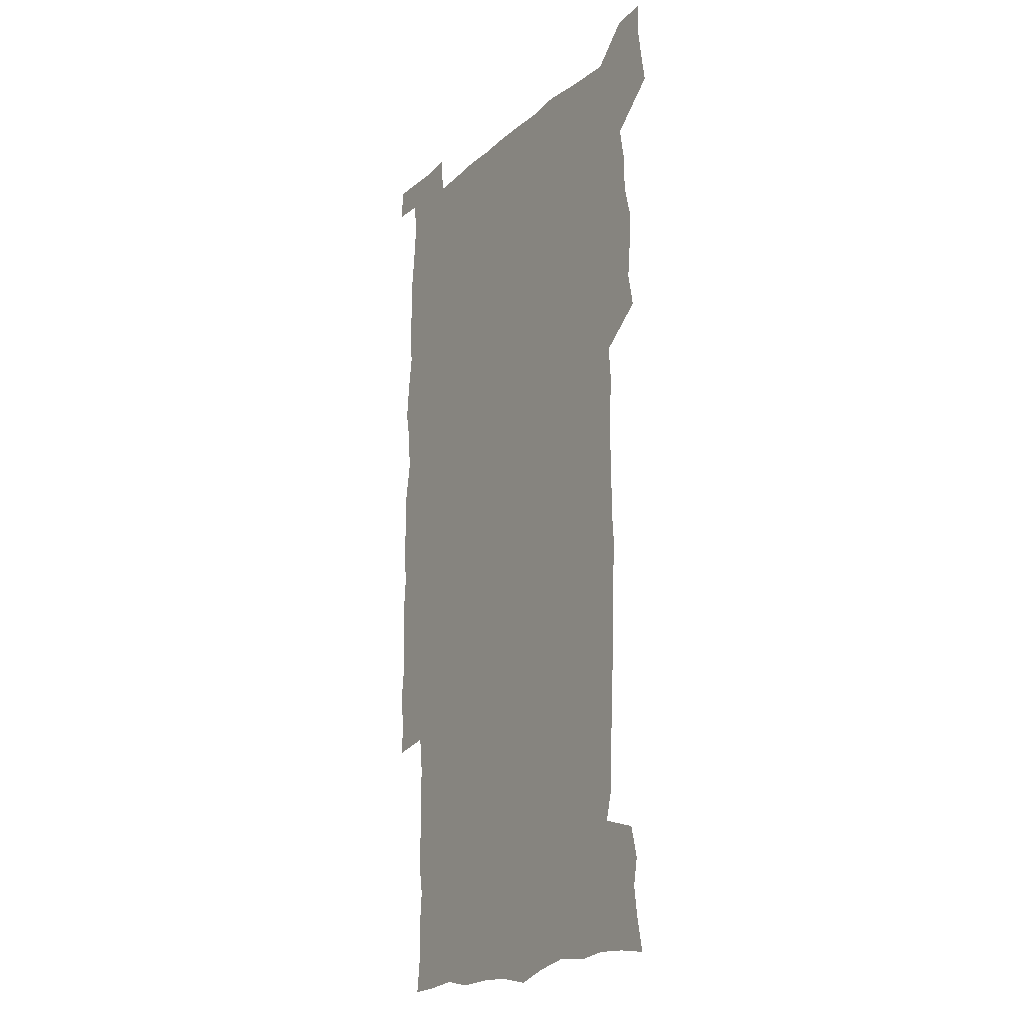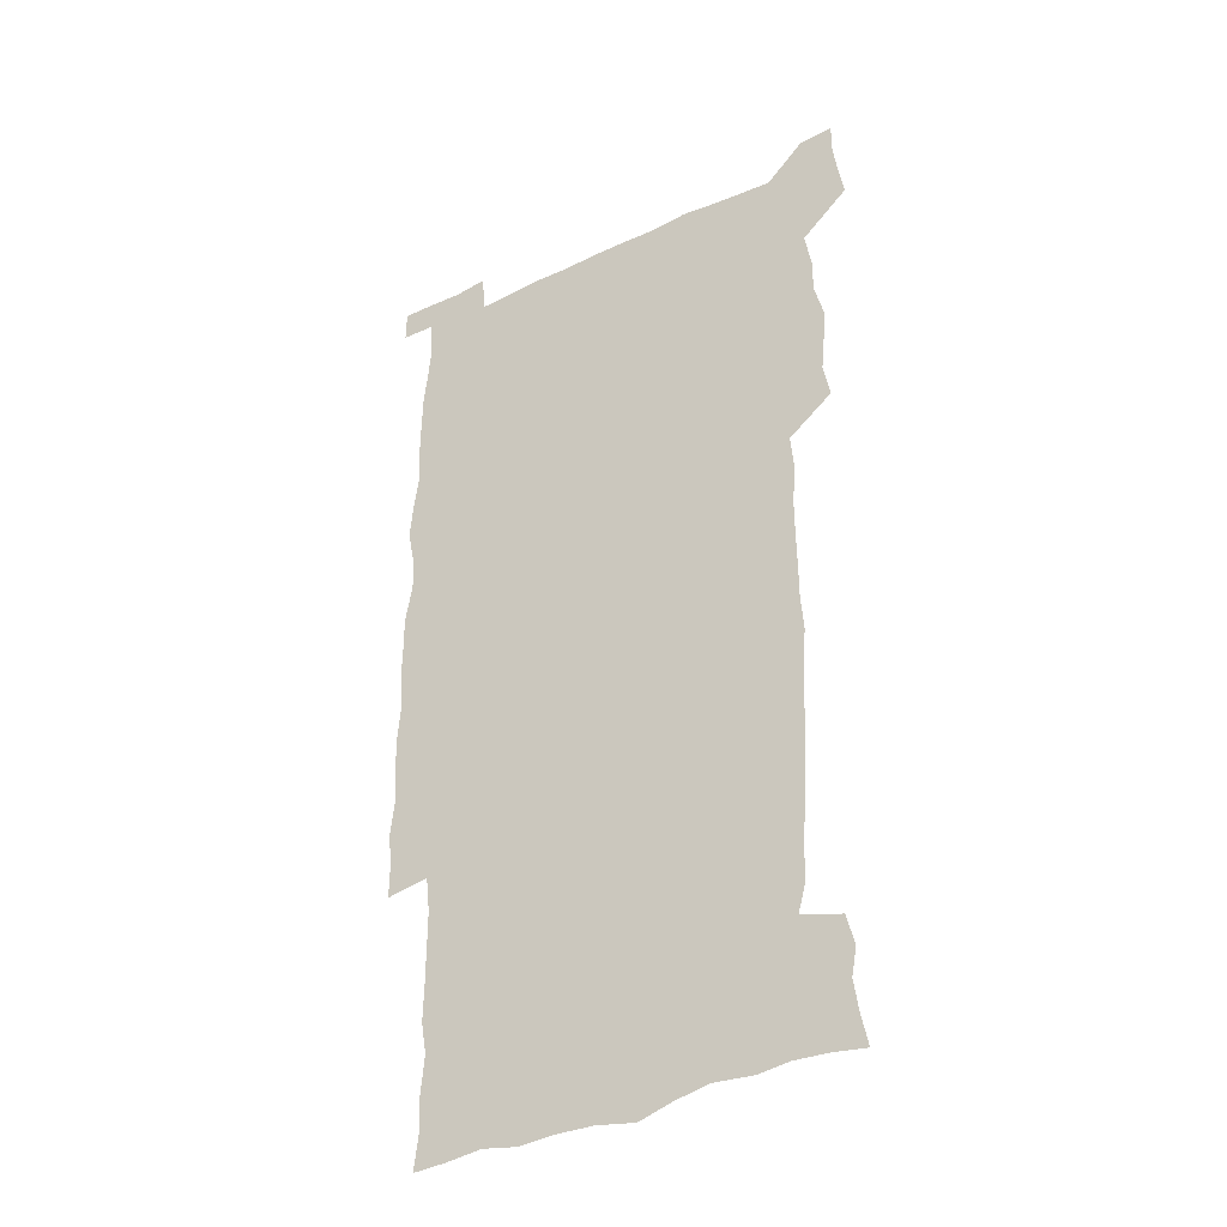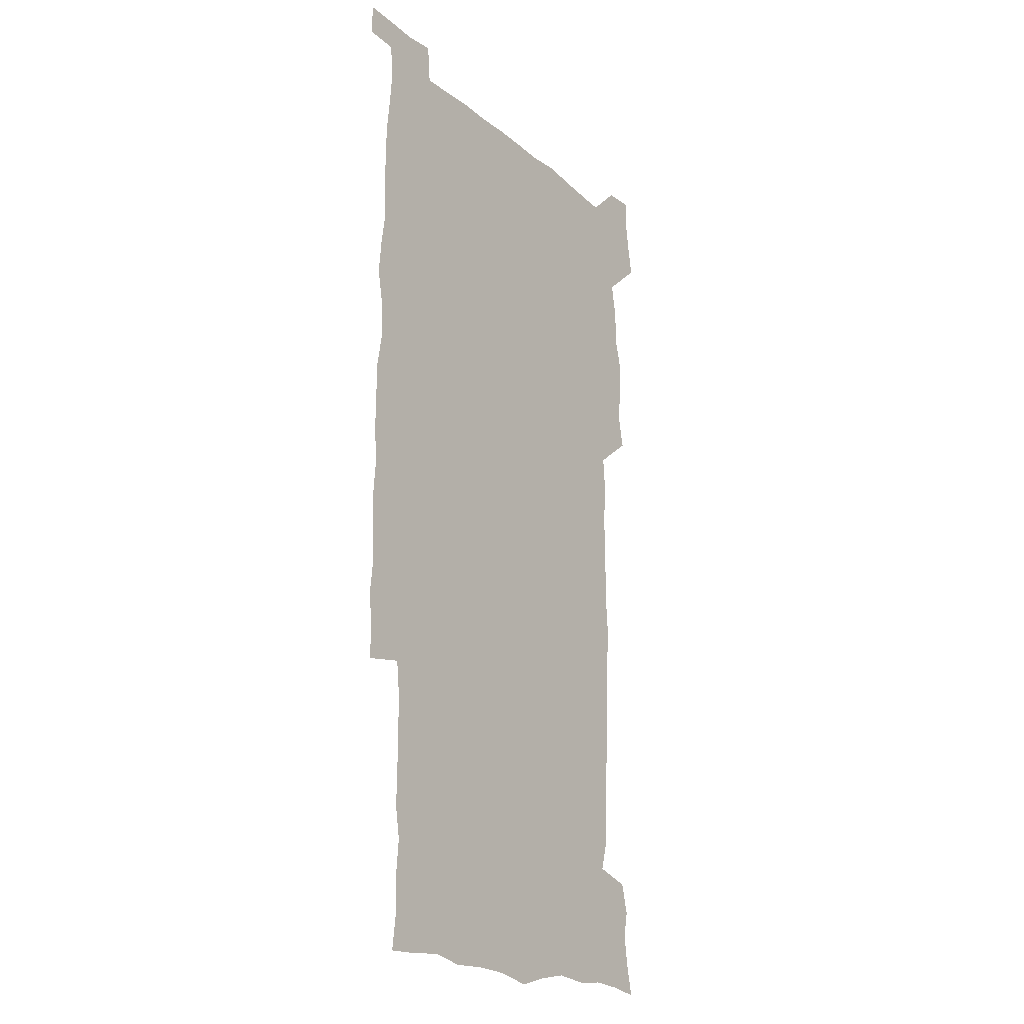
<metadata>
{"format":"obj","ext":"obj","renderer":"f3d","projection":"perspective","resolution":1024,"background":"white","views":[{"elev":-18.6,"azim":-122.1,"up":"+Y"},{"elev":-36.5,"azim":-148.2,"up":"+Y"},{"elev":-20.9,"azim":125.0,"up":"+Y"}]}
</metadata>
<code>
v 445.3 559.1 0
v 447.6 572.6 0
v 449.6 586.1 0
v 449.6 600 0
v 461.2 163.4 0
v 464.1 177.1 0
v 466 190.8 0
v 463.8 202.2 0
v 467.2 215.5 0
v 458.4 450.3 0
v 461.4 465.2 0
v 460 479.8 0
v 458.9 494.5 0
v 462.9 510.2 0
v 463 525.6 0
v 465.8 541.2 0
v 464.9 556.4 0
v 465.7 570.6 0
v 465.7 584.6 0
v 464.7 599 0
v 475.8 165.4 0
v 480.2 180 0
v 483.9 194.3 0
v 481.3 205.5 0
v 485 220.5 0
v 481.7 232.5 0
v 481.4 248.3 0
v 480.2 263.6 0
v 479.5 279.6 0
v 478.2 294.9 0
v 478.1 310.5 0
v 477.5 325.6 0
v 476.2 340.3 0
v 477.4 355.9 0
v 477.5 371.5 0
v 477.8 387.4 0
v 477.9 403.3 0
v 476.5 419.1 0
v 477.9 435.3 0
v 477 450.5 0
v 479.2 465.7 0
v 477.2 480.5 0
v 480.1 495.7 0
v 480.7 510.4 0
v 479.7 525.3 0
v 482.7 540.1 0
v 481.4 555.2 0
v 480.9 569.8 0
v 481 583.6 0
v 490.4 166.2 0
v 494.6 181.1 0
v 495.5 194.1 0
v 497.1 208.3 0
v 499.4 224.2 0
v 496.8 237 0
v 498.8 253.8 0
v 497.8 268.5 0
v 498.2 284.3 0
v 498 299.3 0
v 496.7 314 0
v 496 329 0
v 496 344.2 0
v 495.4 359 0
v 496.4 374.9 0
v 496.6 390.1 0
v 495.8 405.1 0
v 495.9 420.5 0
v 495.7 435.7 0
v 495 450.9 0
v 496.3 466 0
v 497 481 0
v 496.5 495.7 0
v 497.8 510.4 0
v 497.5 525.2 0
v 498 539.7 0
v 498.8 553.7 0
v 496.6 569.2 0
v 495 584.5 0
v 504.1 164.4 0
v 508.5 180.5 0
v 509.3 194.4 0
v 515.2 214.2 0
v 515.2 228 0
v 514.6 242 0
v 513.8 256.1 0
v 513.7 271.2 0
v 514.6 287.1 0
v 512.8 300.9 0
v 512.3 315.7 0
v 512.5 331.2 0
v 511 345.5 0
v 511.6 360.7 0
v 513.5 377 0
v 512.9 391.4 0
v 512.4 406.1 0
v 511.7 421 0
v 512.5 436.3 0
v 512.8 451.4 0
v 512.7 466.3 0
v 513.2 481 0
v 512.9 495.7 0
v 512.7 510.4 0
v 512.9 525 0
v 512.9 539.4 0
v 513.1 553.8 0
v 512 568.7 0
v 509.4 585.6 0
v 521.5 165.8 0
v 523.9 181.2 0
v 527.3 199.2 0
v 529.3 215.6 0
v 528.8 228.6 0
v 530.5 245 0
v 528.6 257.9 0
v 528.8 272.9 0
v 528.6 287.8 0
v 528.1 302.4 0
v 526.9 316.6 0
v 528.3 333.1 0
v 528.3 347.8 0
v 527.1 362 0
v 527.4 377 0
v 528 392.1 0
v 527.7 406.6 0
v 527.8 421.5 0
v 526.6 436.3 0
v 527.8 451.7 0
v 528 466.4 0
v 528 481 0
v 528.2 495.7 0
v 528 510.3 0
v 527.8 524.8 0
v 528.6 538.9 0
v 527.7 553.9 0
v 526.5 569.4 0
v 523.7 587.3 0
v 536.2 162.9 0
v 540.3 183.5 0
v 541.6 199.3 0
v 542.5 214.4 0
v 543.6 230.8 0
v 543.7 245.1 0
v 543 258.5 0
v 543.4 273.4 0
v 543.4 288.7 0
v 542.8 303.4 0
v 542.4 318.1 0
v 542.4 333.1 0
v 542.5 348.3 0
v 542.3 362.9 0
v 542.2 377.5 0
v 542 392 0
v 541.3 406.2 0
v 543 422.4 0
v 542.2 436.9 0
v 542.7 451.9 0
v 542.6 466.5 0
v 541.7 481.2 0
v 542.8 495.9 0
v 542.5 510.4 0
v 543.3 524.7 0
v 542.6 539.9 0
v 542.2 554.3 0
v 541.4 569.5 0
v 539.9 585.9 0
v 551.4 158.5 0
v 554.7 181.3 0
v 555.7 197.8 0
v 556.6 214.7 0
v 557.3 230.7 0
v 557.2 244.9 0
v 557.8 259.8 0
v 557.2 272.8 0
v 557.6 290.3 0
v 557 303.9 0
v 556.8 318.5 0
v 556.7 333.4 0
v 556.6 348.2 0
v 556.5 363.1 0
v 556.5 377.8 0
v 556.6 392.3 0
v 556.9 407.5 0
v 557.1 422.3 0
v 557 437 0
v 557.2 452 0
v 557.4 466.6 0
v 556.9 481.3 0
v 557.5 495.9 0
v 557.2 510.4 0
v 557.3 524.7 0
v 557.2 539.5 0
v 556.9 554.4 0
v 556.5 569.3 0
v 555 586.4 0
v 568.4 161.6 0
v 570.1 182.5 0
v 570.8 199.6 0
v 571.1 216.5 0
v 571.2 230.3 0
v 571.3 246.2 0
v 571.3 259.6 0
v 571 273 0
v 571.2 290.4 0
v 571.5 304.5 0
v 571.2 318.8 0
v 571.2 334.1 0
v 571 348.6 0
v 570.8 363.5 0
v 570.4 377.2 0
v 571.5 393.4 0
v 571.4 407.8 0
v 571.5 422.2 0
v 571.4 436.9 0
v 571.5 451.6 0
v 571.7 466.8 0
v 571.6 481.3 0
v 571.7 495.9 0
v 571.6 510.4 0
v 571.5 525.2 0
v 571.8 539.2 0
v 571.4 555.2 0
v 571.3 569.9 0
v 570.3 586.6 0
v 584.9 162.1 0
v 584.9 182.4 0
v 585.5 197.5 0
v 585.3 214.6 0
v 585.2 230.6 0
v 585.5 244.6 0
v 585.1 259.5 0
v 585.2 273.1 0
v 586.1 288 0
v 585.6 304.6 0
v 585.5 318.8 0
v 585.3 334 0
v 585.3 348.9 0
v 585.1 364 0
v 585.4 378.9 0
v 585.4 393.4 0
v 585.4 408.2 0
v 585.8 422.3 0
v 585.8 437 0
v 585.8 451.6 0
v 585.9 466.5 0
v 586.1 481.2 0
v 586.1 495.9 0
v 586.1 510.5 0
v 586.1 525 0
v 586.2 539.9 0
v 586.5 554.3 0
v 586.3 569.7 0
v 585.9 586 0
v 601 161.2 0
v 600.1 179.8 0
v 600.3 196.7 0
v 599.3 215.3 0
v 599.7 229.3 0
v 599.7 243.9 0
v 599.6 258.8 0
v 599.4 274.7 0
v 600.4 287.7 0
v 599.7 304.5 0
v 599.7 318.9 0
v 599.8 333.1 0
v 599.4 349.5 0
v 599.3 364.2 0
v 599.4 378.7 0
v 599.6 393.2 0
v 600.1 407.8 0
v 600 422.5 0
v 600.1 436.9 0
v 600.2 451.5 0
v 600.5 465.8 0
v 600.6 481.1 0
v 600.6 495.9 0
v 600.5 510.5 0
v 600.7 525.2 0
v 600.8 539.8 0
v 601.2 554.8 0
v 601.2 569.6 0
v 601.2 586.5 0
v 616.2 164 0
v 614 183.8 0
v 615.2 196.2 0
v 614 213.2 0
v 614 228.1 0
v 614.5 242.5 0
v 614.6 257.4 0
v 614.2 273.2 0
v 614.4 287.9 0
v 613.4 304.8 0
v 614.1 318.6 0
v 613.7 333.8 0
v 614.1 348.3 0
v 613.7 363.5 0
v 613.9 378 0
v 614.1 392.7 0
v 614.3 407.5 0
v 614.6 422 0
v 614.5 436.8 0
v 615.1 451.4 0
v 614.5 467.5 0
v 615.5 481.6 0
v 615.1 496.1 0
v 615.2 510.6 0
v 615.4 525.3 0
v 614.7 539.2 0
v 615.9 555.1 0
v 615.8 569.1 0
v 616.4 585.4 0
v 631.9 162.3 0
v 629.2 180.7 0
v 629.8 194.6 0
v 628.7 211 0
v 628.4 226.4 0
v 629.3 240.8 0
v 629.4 256.2 0
v 629 272.3 0
v 629.1 287.7 0
v 627.7 303.7 0
v 628.9 317.6 0
v 628.8 332.5 0
v 628.5 347.7 0
v 628.8 362.3 0
v 628.3 377.4 0
v 629 391.9 0
v 629.6 406.5 0
v 630.2 421.3 0
v 629.8 436.5 0
v 629.7 451.6 0
v 628.6 466.8 0
v 630.6 481.3 0
v 630.4 496 0
v 631.5 511 0
v 630.8 525.7 0
v 630.2 540.3 0
v 630.7 555.1 0
v 630.5 569.6 0
v 631.2 584.8 0
v 632.8 602.4 0
v 646.3 161.7 0
v 644.3 178 0
v 645 191.6 0
v 643.5 208.3 0
v 645.7 221.7 0
v 645.4 237.2 0
v 645.4 253 0
v 645.3 269.4 0
v 647.1 284.9 0
v 644.9 301 0
v 644.8 315.9 0
v 643.6 331.3 0
v 644.9 345.6 0
v 644.2 360.9 0
v 645.5 375.4 0
v 645.8 390.3 0
v 646.7 405 0
v 645.9 420.5 0
v 646.3 435.5 0
v 645.7 451 0
v 645.8 466.3 0
v 644.6 481.3 0
v 645.5 495.7 0
v 647.2 511.1 0
v 646.1 526.1 0
v 644.8 540.5 0
v 646.5 555.6 0
v 645 570 0
v 645.6 584.8 0
v 647.1 600.6 0
v 665.6 281.6 0
v 665.4 296.3 0
v 666.9 310.6 0
v 665.1 326.5 0
v 666.1 341.3 0
v 666.3 356.6 0
v 665 372.4 0
v 666.3 387.3 0
v 666 402.5 0
v 666 417.7 0
v 663 434.6 0
v 663.7 449.8 0
v 666.6 464.8 0
v 665.2 480.3 0
v 662.8 496 0
v 663.8 511.3 0
v 663.7 526.5 0
v 663.4 541.6 0
v 661.7 556.6 0
v 660.4 571.2 0
v 661.7 587.1 0
v 661.9 601.2 0
v 676.4 587.6 0
v 676.3 601.4 0
f 16 17 1
f 1 17 2
f 17 18 2
f 2 18 3
f 18 19 3
f 3 19 4
f 19 20 4
f 5 21 6
f 21 22 6
f 6 22 7
f 22 23 7
f 7 23 8
f 23 24 8
f 8 24 9
f 24 25 9
f 39 40 10
f 10 40 11
f 40 41 11
f 11 41 12
f 41 42 12
f 12 42 13
f 42 43 13
f 13 43 14
f 43 44 14
f 14 44 15
f 44 45 15
f 15 45 16
f 45 46 16
f 16 46 17
f 46 47 17
f 17 47 18
f 47 48 18
f 18 48 19
f 48 49 19
f 19 49 20
f 21 50 22
f 50 51 22
f 22 51 23
f 51 52 23
f 23 52 24
f 52 53 24
f 24 53 25
f 53 54 25
f 25 54 26
f 54 55 26
f 26 55 27
f 55 56 27
f 27 56 28
f 56 57 28
f 28 57 29
f 57 58 29
f 29 58 30
f 58 59 30
f 30 59 31
f 59 60 31
f 31 60 32
f 60 61 32
f 32 61 33
f 61 62 33
f 33 62 34
f 62 63 34
f 34 63 35
f 63 64 35
f 35 64 36
f 64 65 36
f 36 65 37
f 65 66 37
f 37 66 38
f 66 67 38
f 38 67 39
f 67 68 39
f 39 68 40
f 68 69 40
f 40 69 41
f 69 70 41
f 41 70 42
f 70 71 42
f 42 71 43
f 71 72 43
f 43 72 44
f 72 73 44
f 44 73 45
f 73 74 45
f 45 74 46
f 74 75 46
f 46 75 47
f 75 76 47
f 47 76 48
f 76 77 48
f 48 77 49
f 77 78 49
f 50 79 51
f 79 80 51
f 51 80 52
f 80 81 52
f 52 81 53
f 81 82 53
f 53 82 54
f 82 83 54
f 54 83 55
f 83 84 55
f 55 84 56
f 84 85 56
f 56 85 57
f 85 86 57
f 57 86 58
f 86 87 58
f 58 87 59
f 87 88 59
f 59 88 60
f 88 89 60
f 60 89 61
f 89 90 61
f 61 90 62
f 90 91 62
f 62 91 63
f 91 92 63
f 63 92 64
f 92 93 64
f 64 93 65
f 93 94 65
f 65 94 66
f 94 95 66
f 66 95 67
f 95 96 67
f 67 96 68
f 96 97 68
f 68 97 69
f 97 98 69
f 69 98 70
f 98 99 70
f 70 99 71
f 99 100 71
f 71 100 72
f 100 101 72
f 72 101 73
f 101 102 73
f 73 102 74
f 102 103 74
f 74 103 75
f 103 104 75
f 75 104 76
f 104 105 76
f 76 105 77
f 105 106 77
f 77 106 78
f 106 107 78
f 79 108 80
f 108 109 80
f 80 109 81
f 109 110 81
f 81 110 82
f 110 111 82
f 82 111 83
f 111 112 83
f 83 112 84
f 112 113 84
f 84 113 85
f 113 114 85
f 85 114 86
f 114 115 86
f 86 115 87
f 115 116 87
f 87 116 88
f 116 117 88
f 88 117 89
f 117 118 89
f 89 118 90
f 118 119 90
f 90 119 91
f 119 120 91
f 91 120 92
f 120 121 92
f 92 121 93
f 121 122 93
f 93 122 94
f 122 123 94
f 94 123 95
f 123 124 95
f 95 124 96
f 124 125 96
f 96 125 97
f 125 126 97
f 97 126 98
f 126 127 98
f 98 127 99
f 127 128 99
f 99 128 100
f 128 129 100
f 100 129 101
f 129 130 101
f 101 130 102
f 130 131 102
f 102 131 103
f 131 132 103
f 103 132 104
f 132 133 104
f 104 133 105
f 133 134 105
f 105 134 106
f 134 135 106
f 106 135 107
f 135 136 107
f 108 137 109
f 137 138 109
f 109 138 110
f 138 139 110
f 110 139 111
f 139 140 111
f 111 140 112
f 140 141 112
f 112 141 113
f 141 142 113
f 113 142 114
f 142 143 114
f 114 143 115
f 143 144 115
f 115 144 116
f 144 145 116
f 116 145 117
f 145 146 117
f 117 146 118
f 146 147 118
f 118 147 119
f 147 148 119
f 119 148 120
f 148 149 120
f 120 149 121
f 149 150 121
f 121 150 122
f 150 151 122
f 122 151 123
f 151 152 123
f 123 152 124
f 152 153 124
f 124 153 125
f 153 154 125
f 125 154 126
f 154 155 126
f 126 155 127
f 155 156 127
f 127 156 128
f 156 157 128
f 128 157 129
f 157 158 129
f 129 158 130
f 158 159 130
f 130 159 131
f 159 160 131
f 131 160 132
f 160 161 132
f 132 161 133
f 161 162 133
f 133 162 134
f 162 163 134
f 134 163 135
f 163 164 135
f 135 164 136
f 164 165 136
f 137 166 138
f 166 167 138
f 138 167 139
f 167 168 139
f 139 168 140
f 168 169 140
f 140 169 141
f 169 170 141
f 141 170 142
f 170 171 142
f 142 171 143
f 171 172 143
f 143 172 144
f 172 173 144
f 144 173 145
f 173 174 145
f 145 174 146
f 174 175 146
f 146 175 147
f 175 176 147
f 147 176 148
f 176 177 148
f 148 177 149
f 177 178 149
f 149 178 150
f 178 179 150
f 150 179 151
f 179 180 151
f 151 180 152
f 180 181 152
f 152 181 153
f 181 182 153
f 153 182 154
f 182 183 154
f 154 183 155
f 183 184 155
f 155 184 156
f 184 185 156
f 156 185 157
f 185 186 157
f 157 186 158
f 186 187 158
f 158 187 159
f 187 188 159
f 159 188 160
f 188 189 160
f 160 189 161
f 189 190 161
f 161 190 162
f 190 191 162
f 162 191 163
f 191 192 163
f 163 192 164
f 192 193 164
f 164 193 165
f 193 194 165
f 166 195 167
f 195 196 167
f 167 196 168
f 196 197 168
f 168 197 169
f 197 198 169
f 169 198 170
f 198 199 170
f 170 199 171
f 199 200 171
f 171 200 172
f 200 201 172
f 172 201 173
f 201 202 173
f 173 202 174
f 202 203 174
f 174 203 175
f 203 204 175
f 175 204 176
f 204 205 176
f 176 205 177
f 205 206 177
f 177 206 178
f 206 207 178
f 178 207 179
f 207 208 179
f 179 208 180
f 208 209 180
f 180 209 181
f 209 210 181
f 181 210 182
f 210 211 182
f 182 211 183
f 211 212 183
f 183 212 184
f 212 213 184
f 184 213 185
f 213 214 185
f 185 214 186
f 214 215 186
f 186 215 187
f 215 216 187
f 187 216 188
f 216 217 188
f 188 217 189
f 217 218 189
f 189 218 190
f 218 219 190
f 190 219 191
f 219 220 191
f 191 220 192
f 220 221 192
f 192 221 193
f 221 222 193
f 193 222 194
f 222 223 194
f 195 224 196
f 224 225 196
f 196 225 197
f 225 226 197
f 197 226 198
f 226 227 198
f 198 227 199
f 227 228 199
f 199 228 200
f 228 229 200
f 200 229 201
f 229 230 201
f 201 230 202
f 230 231 202
f 202 231 203
f 231 232 203
f 203 232 204
f 232 233 204
f 204 233 205
f 233 234 205
f 205 234 206
f 234 235 206
f 206 235 207
f 235 236 207
f 207 236 208
f 236 237 208
f 208 237 209
f 237 238 209
f 209 238 210
f 238 239 210
f 210 239 211
f 239 240 211
f 211 240 212
f 240 241 212
f 212 241 213
f 241 242 213
f 213 242 214
f 242 243 214
f 214 243 215
f 243 244 215
f 215 244 216
f 244 245 216
f 216 245 217
f 245 246 217
f 217 246 218
f 246 247 218
f 218 247 219
f 247 248 219
f 219 248 220
f 248 249 220
f 220 249 221
f 249 250 221
f 221 250 222
f 250 251 222
f 222 251 223
f 251 252 223
f 224 253 225
f 253 254 225
f 225 254 226
f 254 255 226
f 226 255 227
f 255 256 227
f 227 256 228
f 256 257 228
f 228 257 229
f 257 258 229
f 229 258 230
f 258 259 230
f 230 259 231
f 259 260 231
f 231 260 232
f 260 261 232
f 232 261 233
f 261 262 233
f 233 262 234
f 262 263 234
f 234 263 235
f 263 264 235
f 235 264 236
f 264 265 236
f 236 265 237
f 265 266 237
f 237 266 238
f 266 267 238
f 238 267 239
f 267 268 239
f 239 268 240
f 268 269 240
f 240 269 241
f 269 270 241
f 241 270 242
f 270 271 242
f 242 271 243
f 271 272 243
f 243 272 244
f 272 273 244
f 244 273 245
f 273 274 245
f 245 274 246
f 274 275 246
f 246 275 247
f 275 276 247
f 247 276 248
f 276 277 248
f 248 277 249
f 277 278 249
f 249 278 250
f 278 279 250
f 250 279 251
f 279 280 251
f 251 280 252
f 280 281 252
f 253 282 254
f 282 283 254
f 254 283 255
f 283 284 255
f 255 284 256
f 284 285 256
f 256 285 257
f 285 286 257
f 257 286 258
f 286 287 258
f 258 287 259
f 287 288 259
f 259 288 260
f 288 289 260
f 260 289 261
f 289 290 261
f 261 290 262
f 290 291 262
f 262 291 263
f 291 292 263
f 263 292 264
f 292 293 264
f 264 293 265
f 293 294 265
f 265 294 266
f 294 295 266
f 266 295 267
f 295 296 267
f 267 296 268
f 296 297 268
f 268 297 269
f 297 298 269
f 269 298 270
f 298 299 270
f 270 299 271
f 299 300 271
f 271 300 272
f 300 301 272
f 272 301 273
f 301 302 273
f 273 302 274
f 302 303 274
f 274 303 275
f 303 304 275
f 275 304 276
f 304 305 276
f 276 305 277
f 305 306 277
f 277 306 278
f 306 307 278
f 278 307 279
f 307 308 279
f 279 308 280
f 308 309 280
f 280 309 281
f 309 310 281
f 282 311 283
f 311 312 283
f 283 312 284
f 312 313 284
f 284 313 285
f 313 314 285
f 285 314 286
f 314 315 286
f 286 315 287
f 315 316 287
f 287 316 288
f 316 317 288
f 288 317 289
f 317 318 289
f 289 318 290
f 318 319 290
f 290 319 291
f 319 320 291
f 291 320 292
f 320 321 292
f 292 321 293
f 321 322 293
f 293 322 294
f 322 323 294
f 294 323 295
f 323 324 295
f 295 324 296
f 324 325 296
f 296 325 297
f 325 326 297
f 297 326 298
f 326 327 298
f 298 327 299
f 327 328 299
f 299 328 300
f 328 329 300
f 300 329 301
f 329 330 301
f 301 330 302
f 330 331 302
f 302 331 303
f 331 332 303
f 303 332 304
f 332 333 304
f 304 333 305
f 333 334 305
f 305 334 306
f 334 335 306
f 306 335 307
f 335 336 307
f 307 336 308
f 336 337 308
f 308 337 309
f 337 338 309
f 309 338 310
f 338 339 310
f 311 341 312
f 341 342 312
f 312 342 313
f 342 343 313
f 313 343 314
f 343 344 314
f 314 344 315
f 344 345 315
f 315 345 316
f 345 346 316
f 316 346 317
f 346 347 317
f 317 347 318
f 347 348 318
f 318 348 319
f 348 349 319
f 319 349 320
f 349 350 320
f 320 350 321
f 350 351 321
f 321 351 322
f 351 352 322
f 322 352 323
f 352 353 323
f 323 353 324
f 353 354 324
f 324 354 325
f 354 355 325
f 325 355 326
f 355 356 326
f 326 356 327
f 356 357 327
f 327 357 328
f 357 358 328
f 328 358 329
f 358 359 329
f 329 359 330
f 359 360 330
f 330 360 331
f 360 361 331
f 331 361 332
f 361 362 332
f 332 362 333
f 362 363 333
f 333 363 334
f 363 364 334
f 334 364 335
f 364 365 335
f 335 365 336
f 365 366 336
f 336 366 337
f 366 367 337
f 337 367 338
f 367 368 338
f 338 368 339
f 368 369 339
f 339 369 340
f 369 370 340
f 349 371 350
f 371 372 350
f 350 372 351
f 372 373 351
f 351 373 352
f 373 374 352
f 352 374 353
f 374 375 353
f 353 375 354
f 375 376 354
f 354 376 355
f 376 377 355
f 355 377 356
f 377 378 356
f 356 378 357
f 378 379 357
f 357 379 358
f 379 380 358
f 358 380 359
f 380 381 359
f 359 381 360
f 381 382 360
f 360 382 361
f 382 383 361
f 361 383 362
f 383 384 362
f 362 384 363
f 384 385 363
f 363 385 364
f 385 386 364
f 364 386 365
f 386 387 365
f 365 387 366
f 387 388 366
f 366 388 367
f 388 389 367
f 367 389 368
f 389 390 368
f 368 390 369
f 390 391 369
f 369 391 370
f 391 392 370
f 391 393 392
f 393 394 392

</code>
